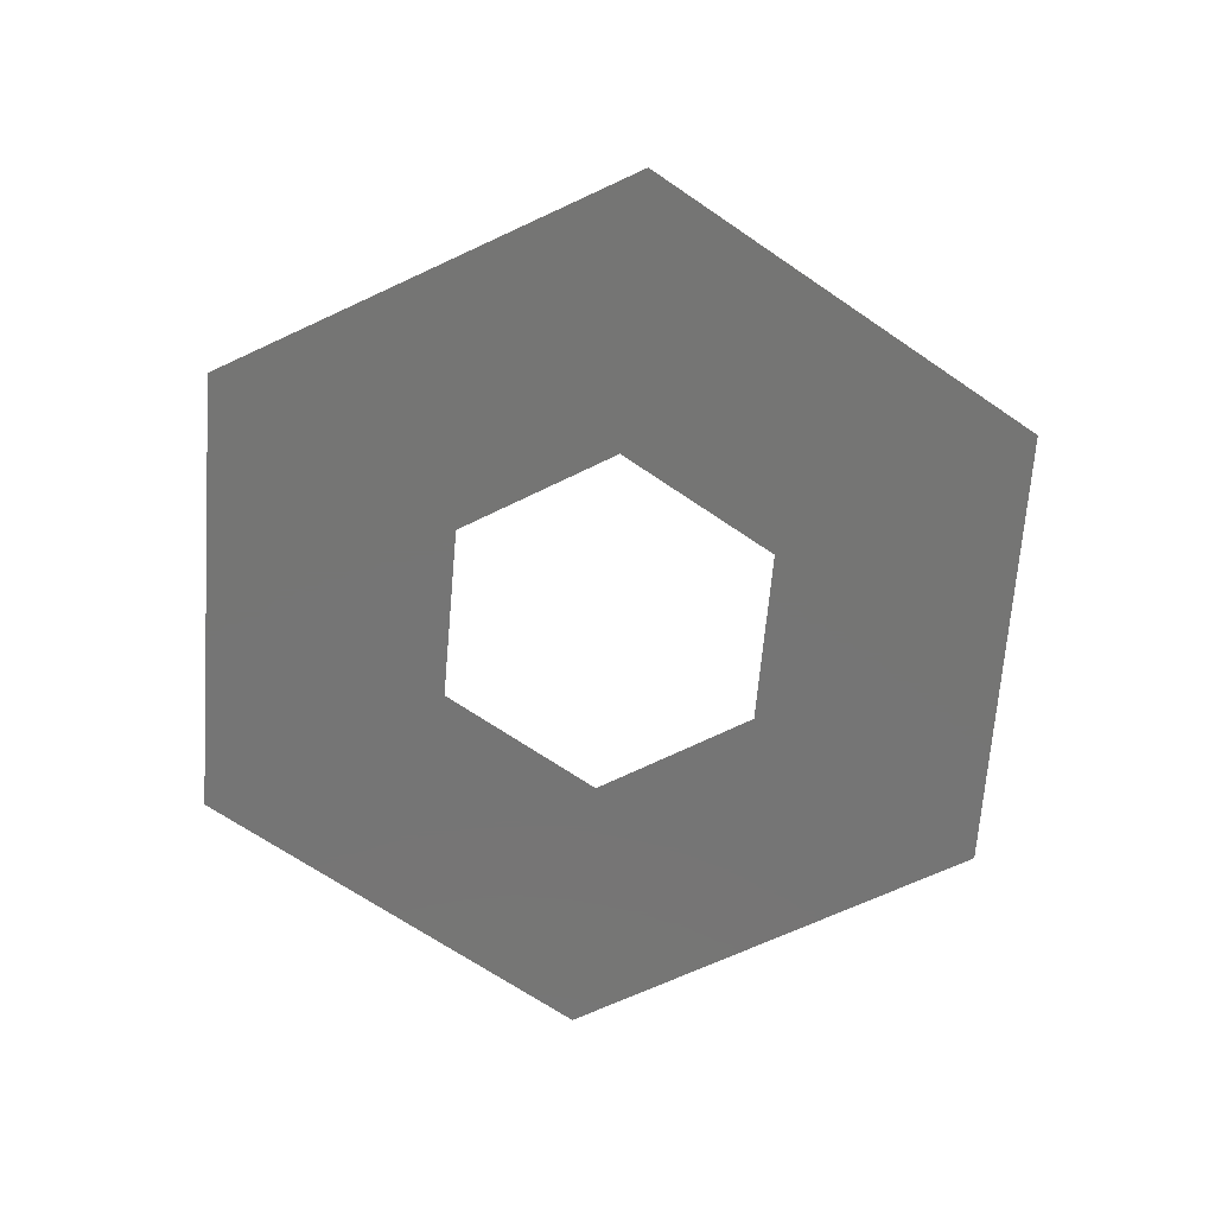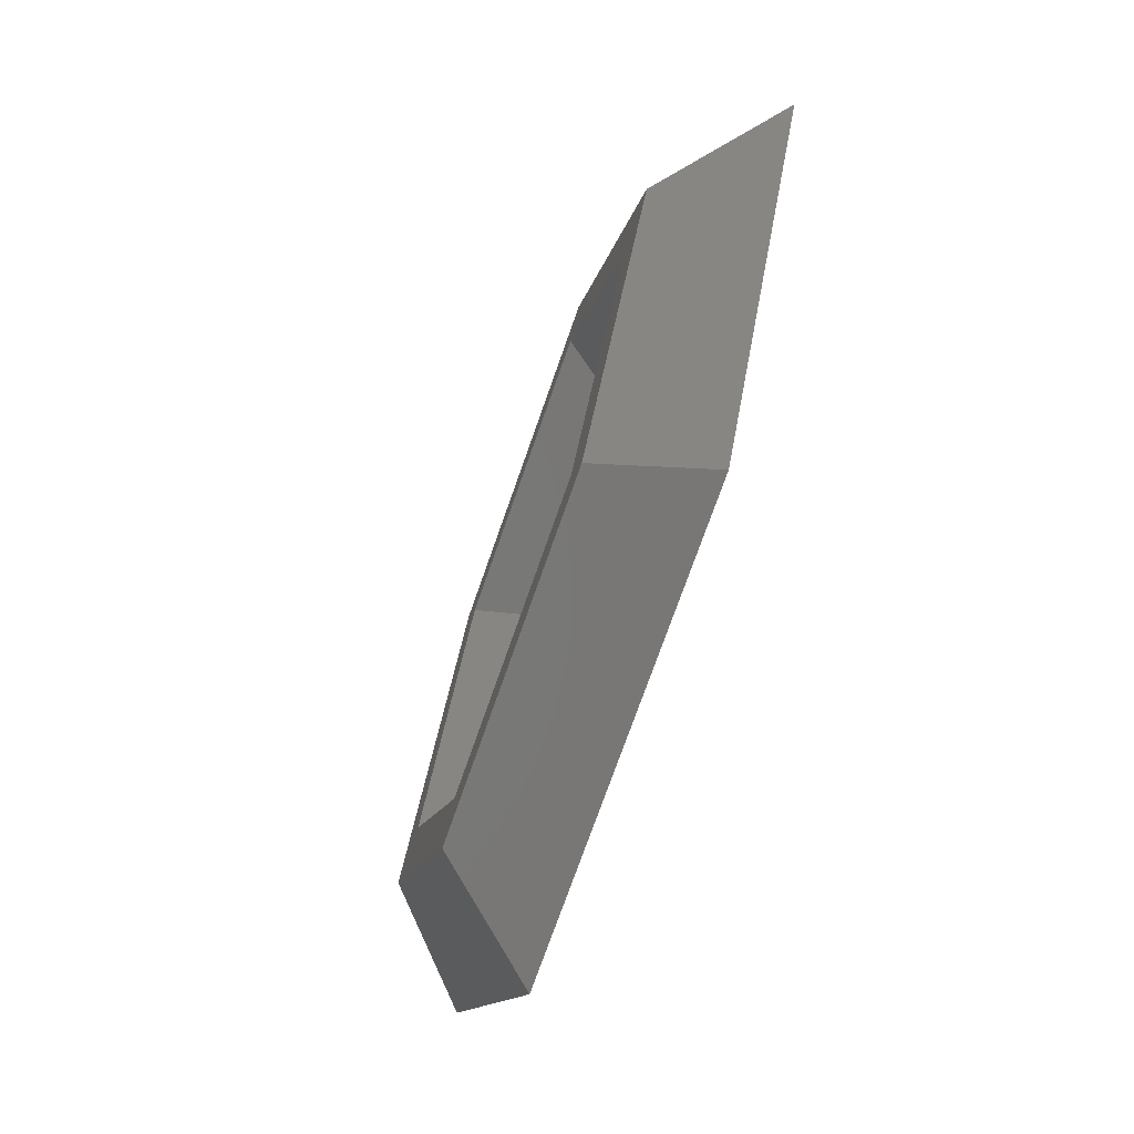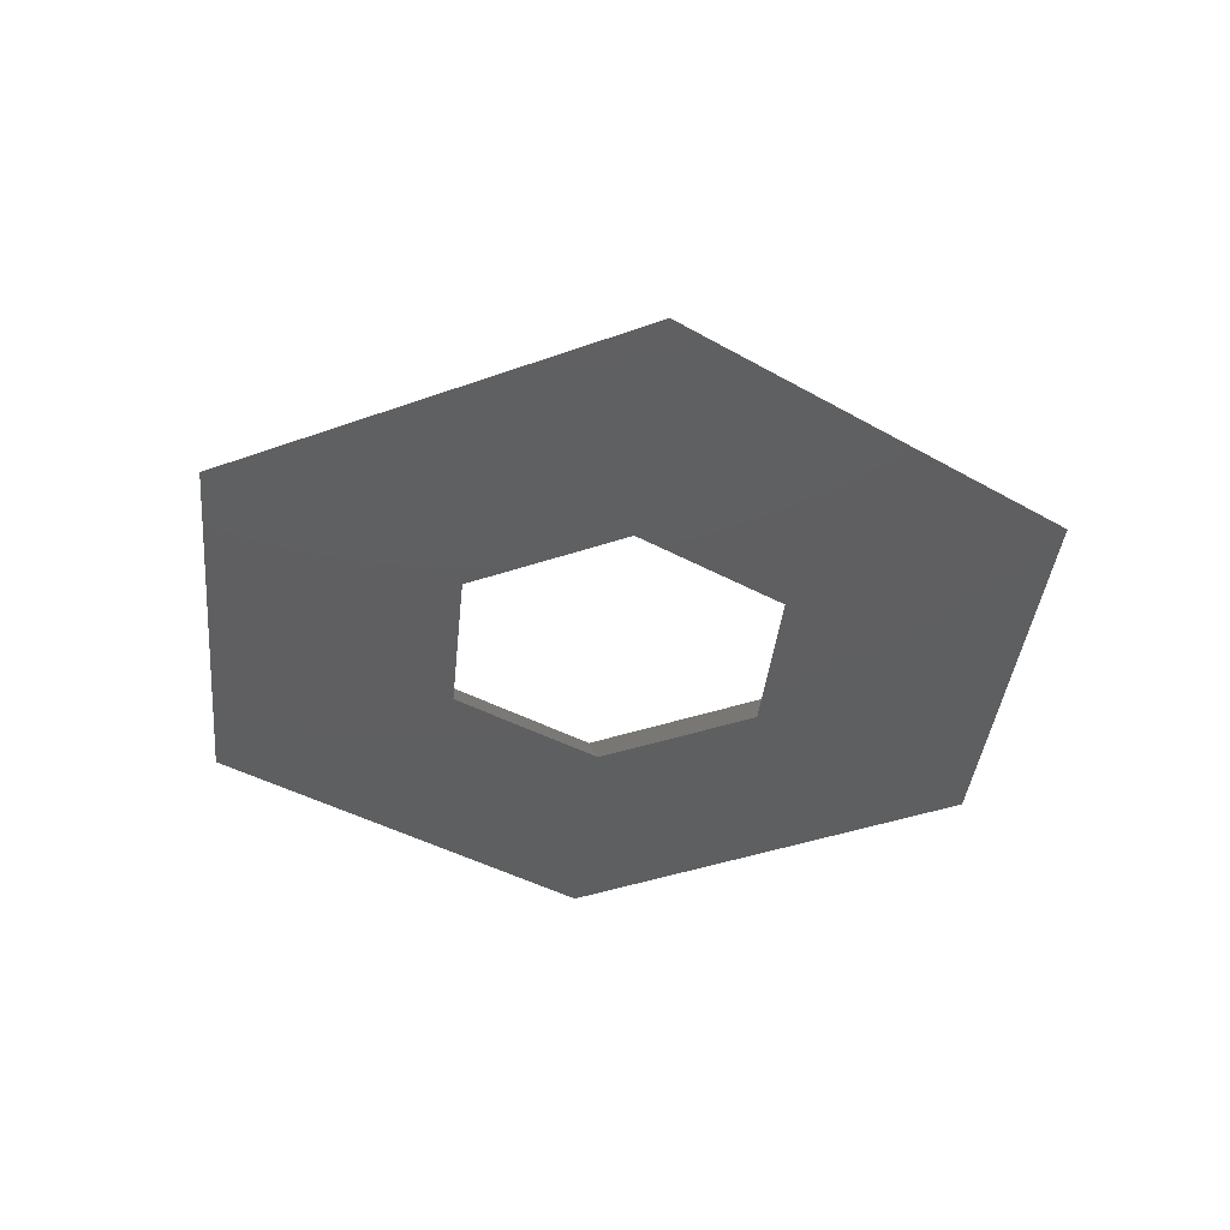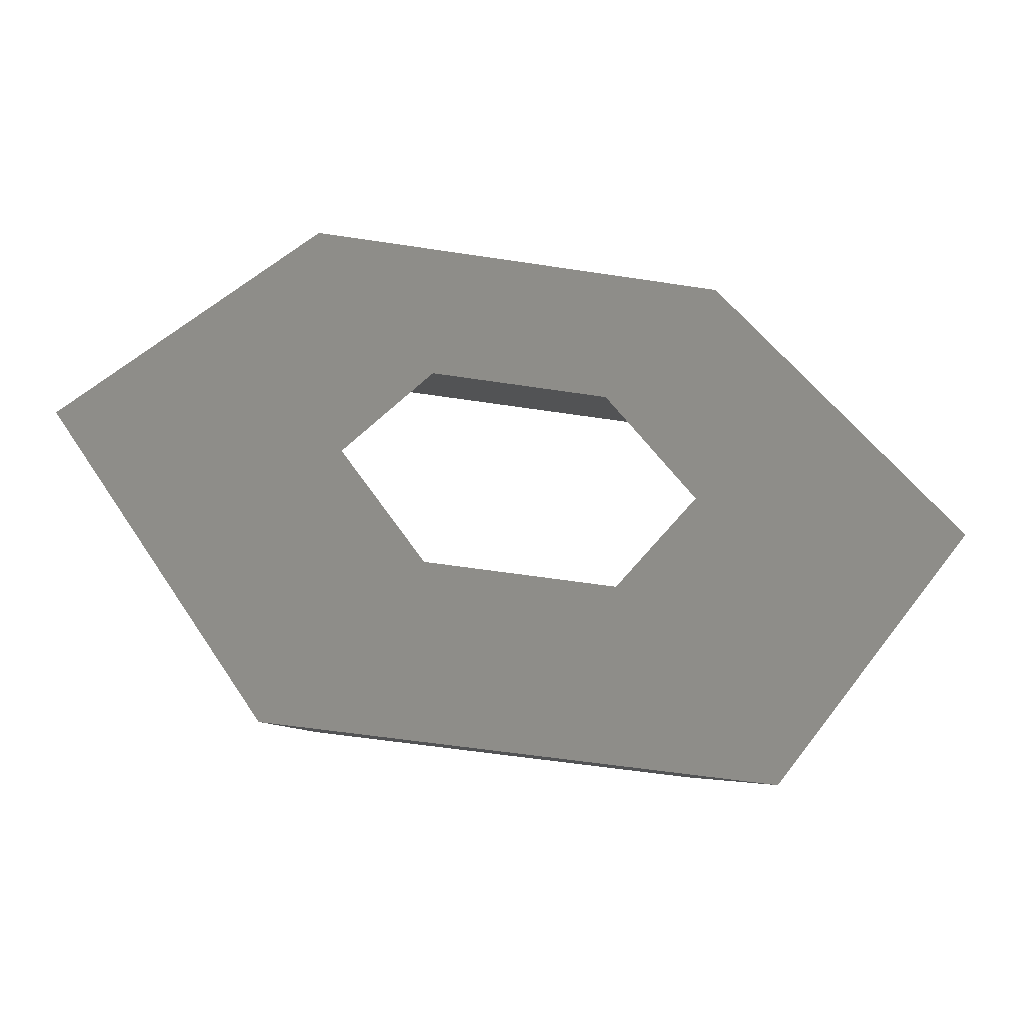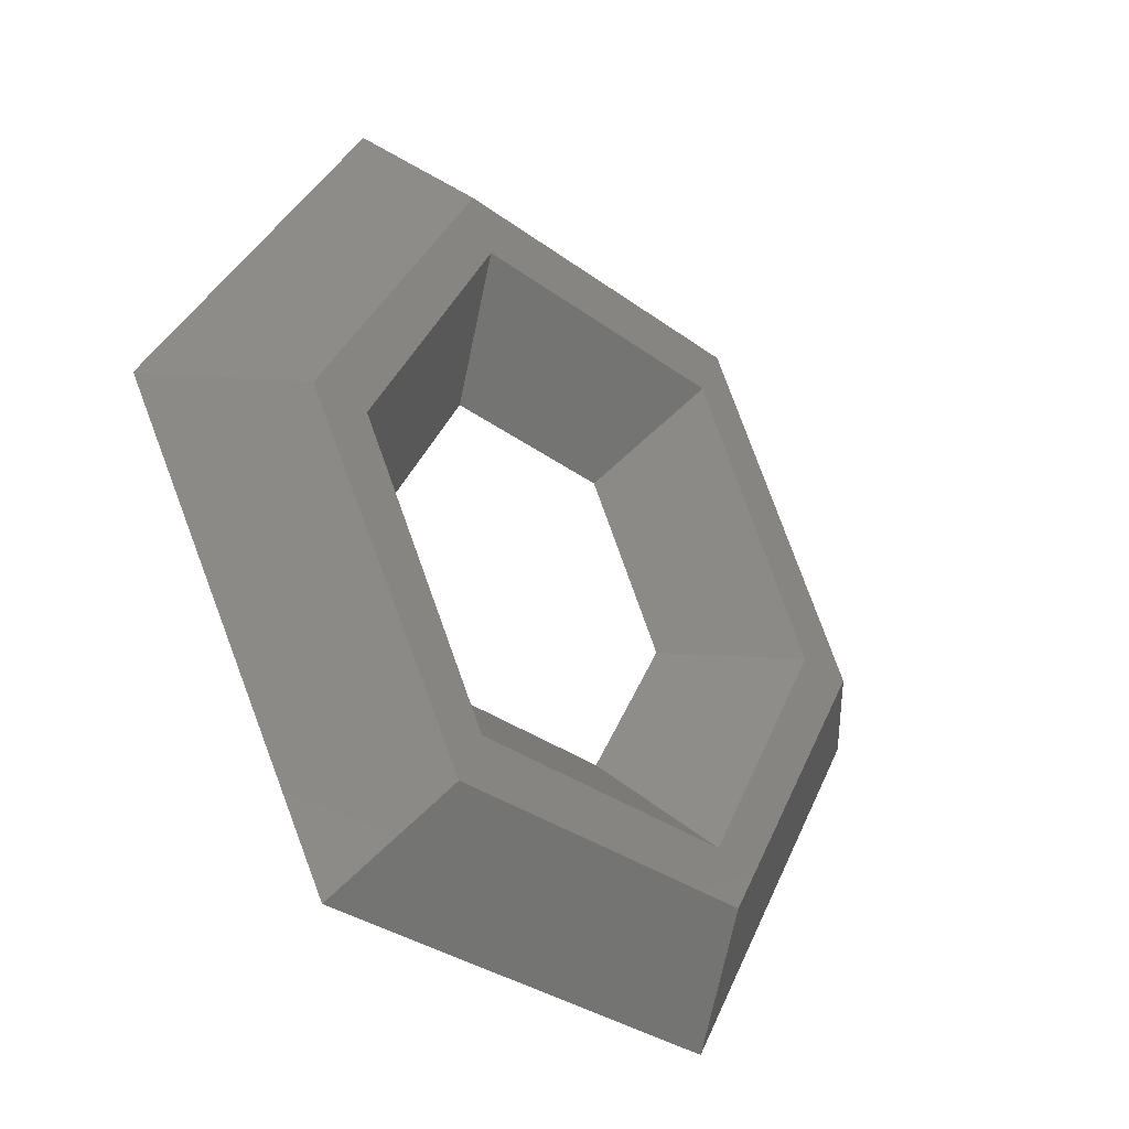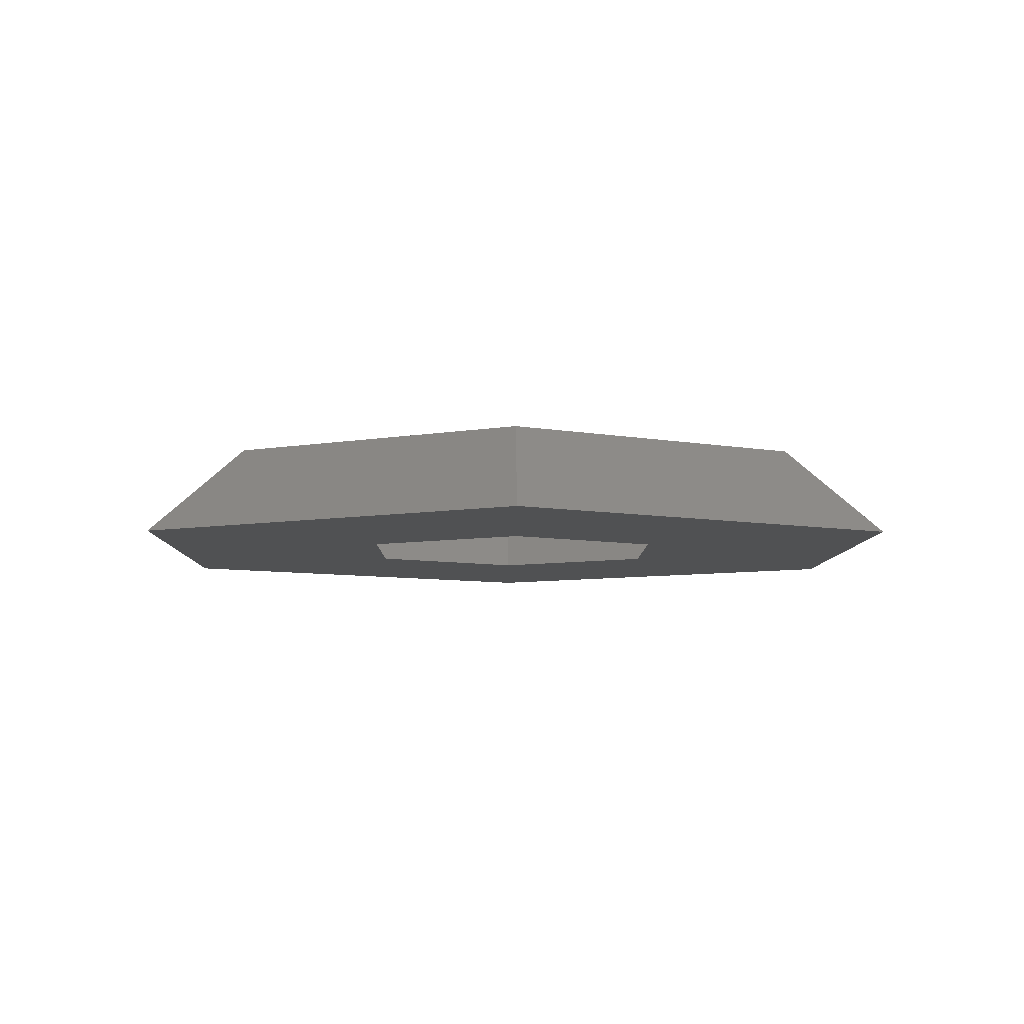
<metadata>
{"format":"stl","ext":"stl","renderer":"f3d","projection":"perspective","resolution":1024,"background":"white","views":[{"elev":-67.5,"azim":145.5,"up":"+Z"},{"elev":-72.7,"azim":70.8,"up":"+Y"},{"elev":-38.5,"azim":-95.7,"up":"+Z"},{"elev":-51.7,"azim":170.4,"up":"+Y"},{"elev":-31.7,"azim":-46.3,"up":"+Y"},{"elev":-6.7,"azim":-150.8,"up":"+Z"}]}
</metadata>
<code>
# stl→obj: 24 verts, 48 faces
v 0.5548 0.08257 0.07812
v 0.5348 0.1237 0.07812
v 0.2733 0.08257 0.07812
v 0.2934 0.1237 0.07812
v 0.1296 0.3281 0.07812
v 0.1784 0.3281 0.07812
v 0.2733 0.5737 0.07812
v 0.2934 0.5326 0.07812
v 0.5548 0.5737 0.07812
v 0.5348 0.5326 0.07812
v 0.6985 0.3281 0.07812
v 0.6498 0.3281 0.07812
v 0.3391 0.4544 0
v 0.268 0.3281 0
v 0.4891 0.4544 0
v 0.5601 0.3281 0
v 0.4891 0.2018 0
v 0.3391 0.2018 0
v 0.03906 0.3281 0
v 0.2285 0.6518 0
v 0.2285 0.004441 0
v 0.7891 0.3281 0
v 0.5996 0.6518 0
v 0.5996 0.004441 0
f 1 2 3
f 3 2 4
f 3 4 5
f 5 4 6
f 5 6 7
f 7 6 8
f 7 8 9
f 9 8 10
f 9 10 11
f 11 10 12
f 11 12 1
f 1 12 2
f 13 8 14
f 14 8 6
f 15 10 13
f 13 10 8
f 16 12 15
f 15 12 10
f 17 2 16
f 16 2 12
f 18 4 17
f 17 4 2
f 14 6 18
f 18 6 4
f 19 20 13
f 19 13 14
f 19 14 18
f 19 18 21
f 22 15 23
f 23 15 13
f 23 13 20
f 15 22 16
f 16 22 24
f 16 24 17
f 17 24 21
f 17 21 18
f 23 20 9
f 9 20 7
f 22 23 11
f 11 23 9
f 24 22 1
f 1 22 11
f 21 24 3
f 3 24 1
f 19 21 5
f 5 21 3
f 20 19 7
f 7 19 5

</code>
